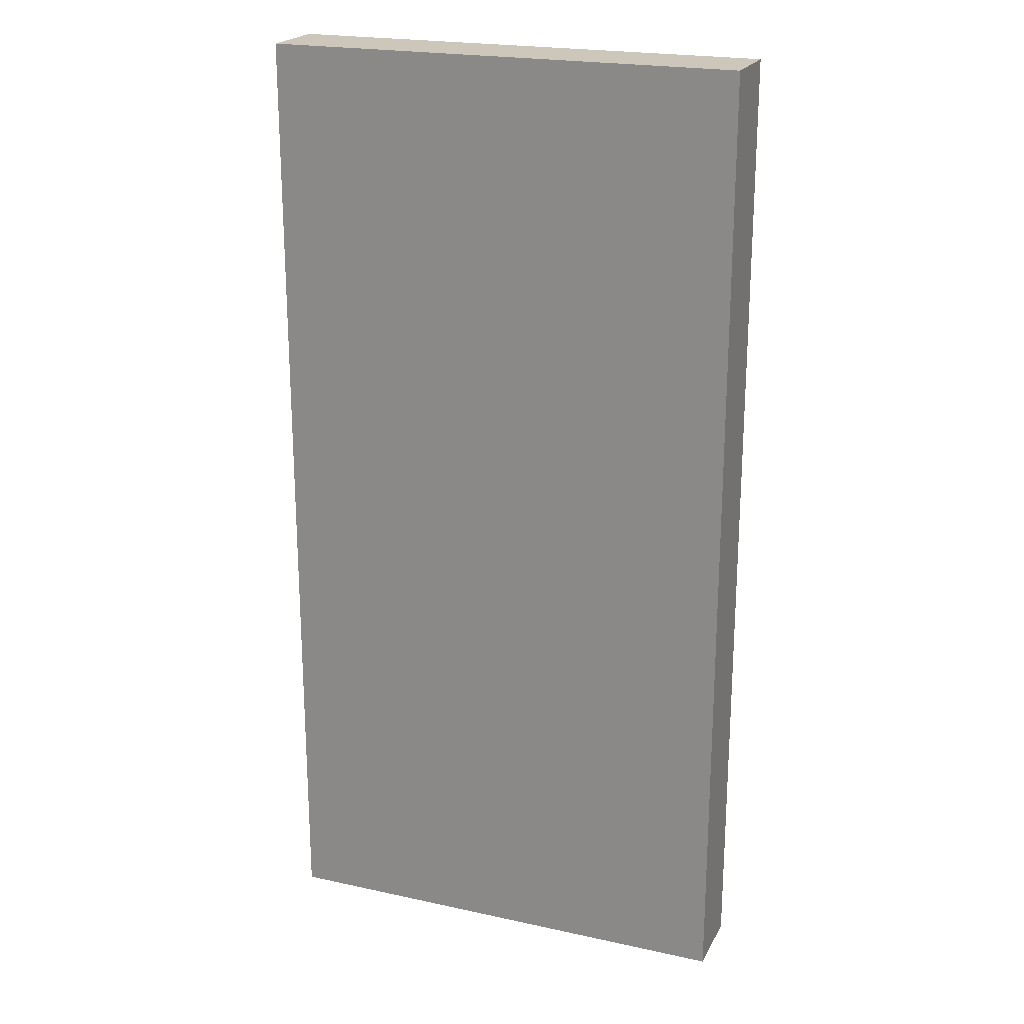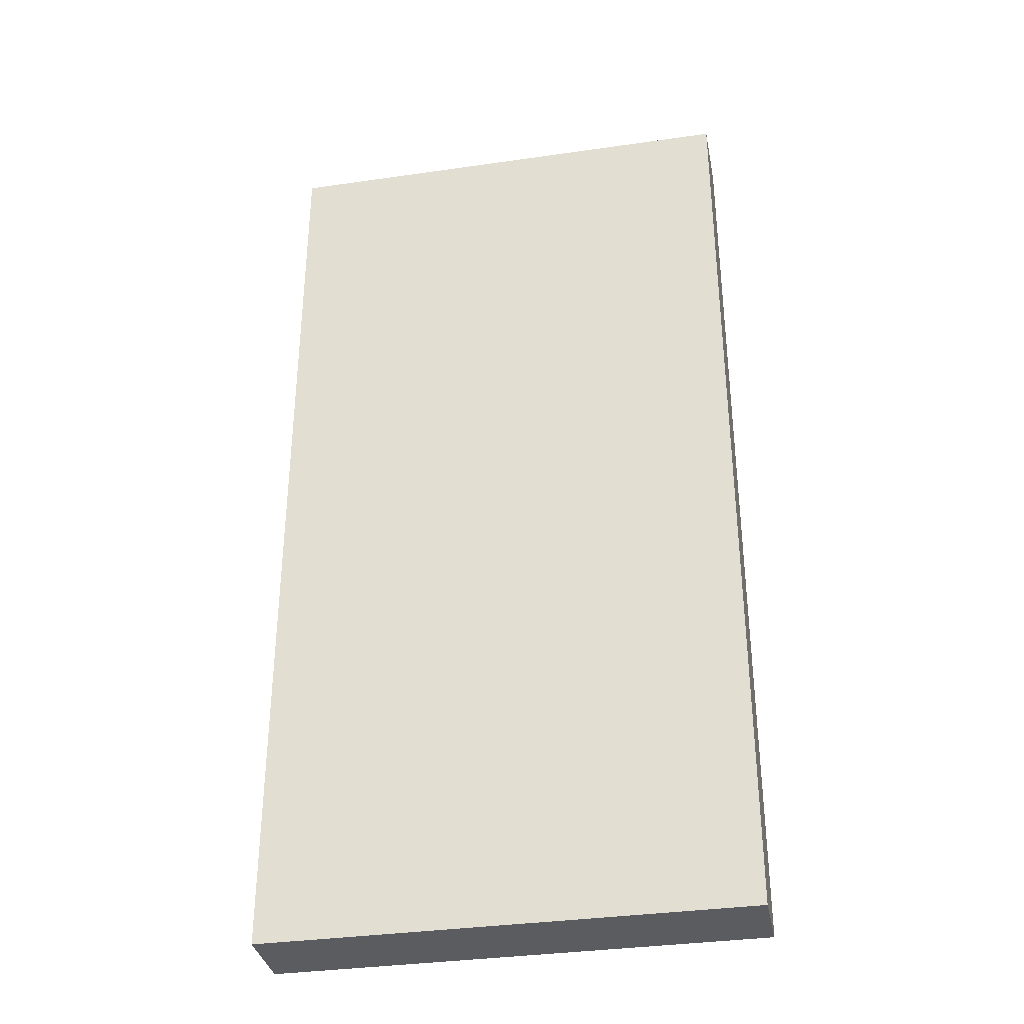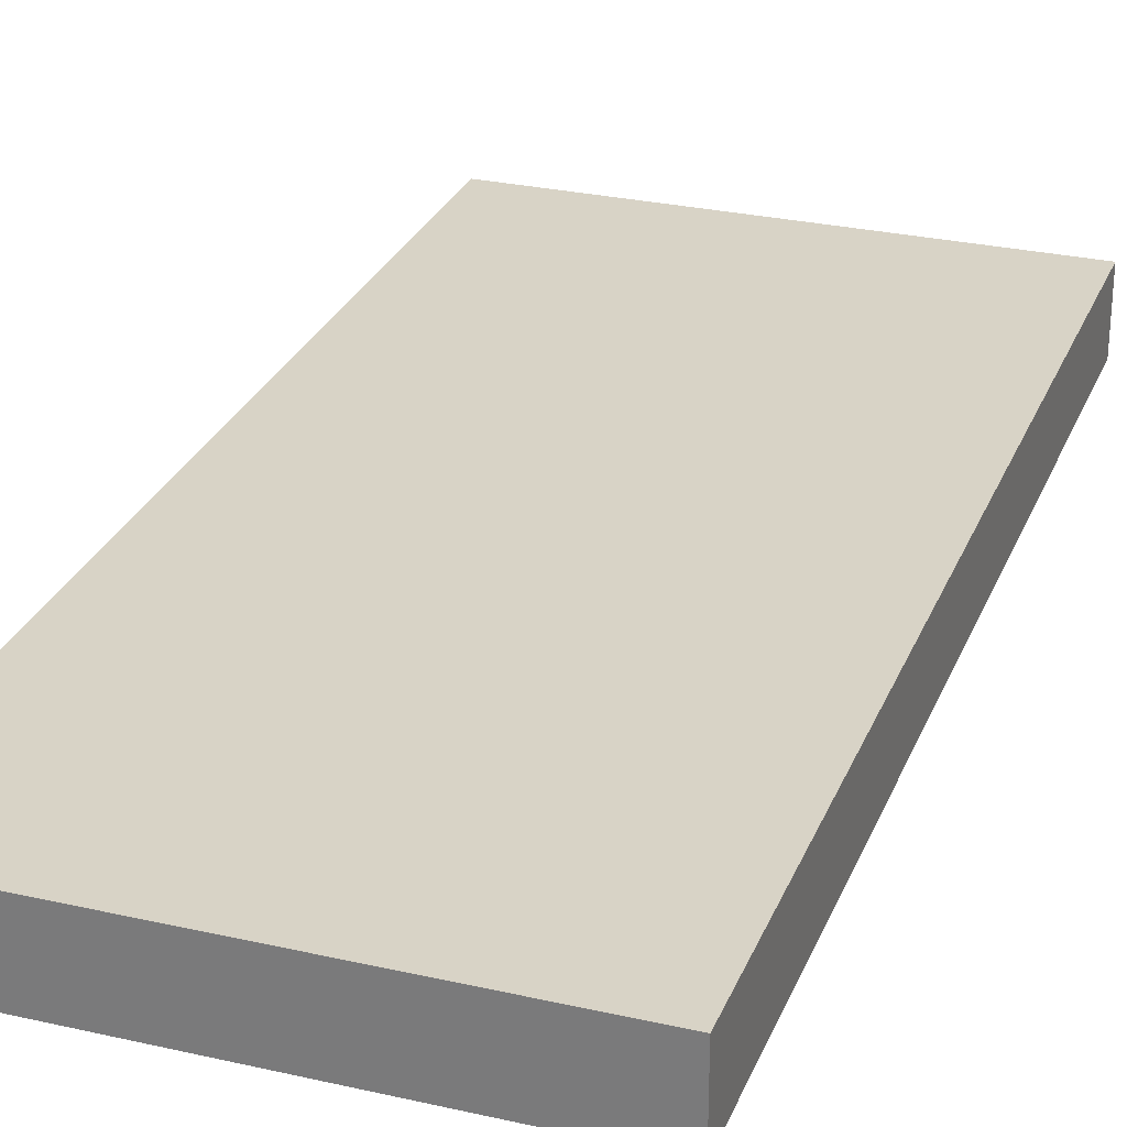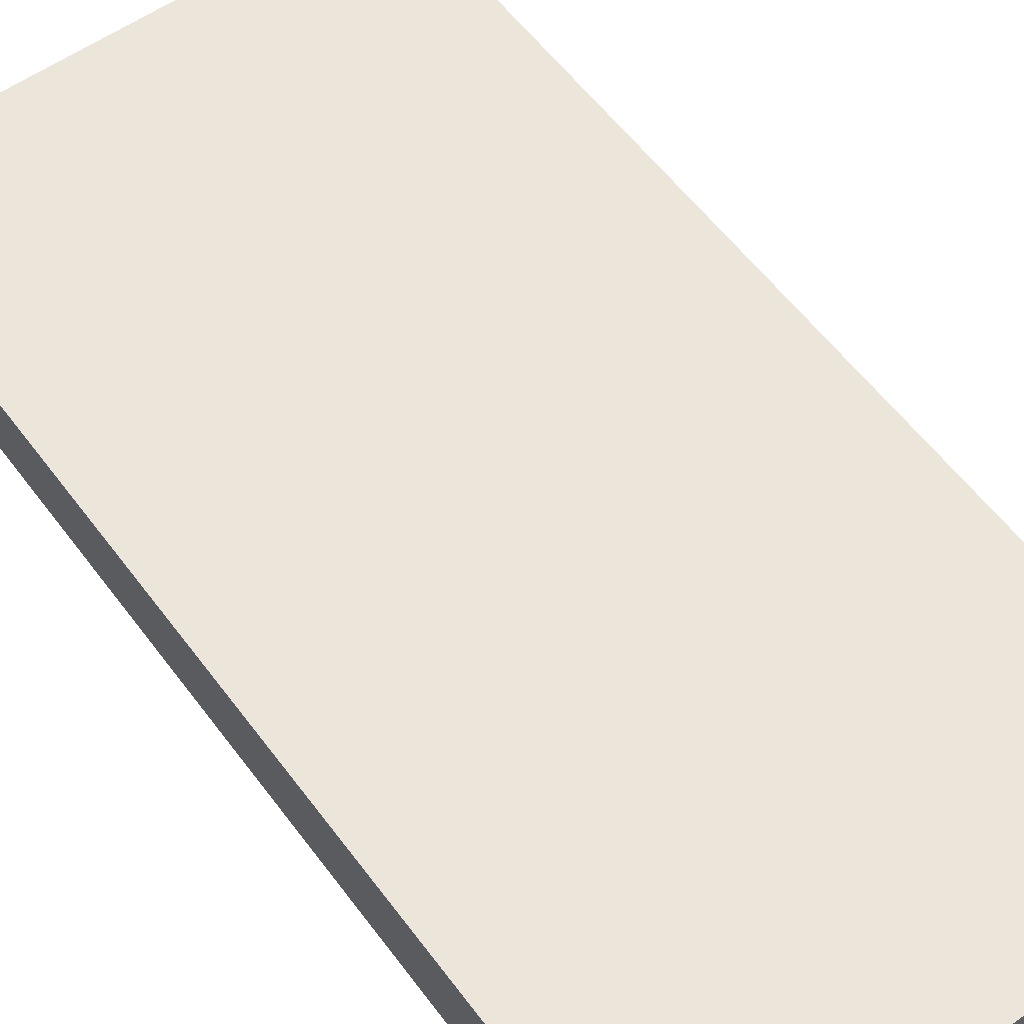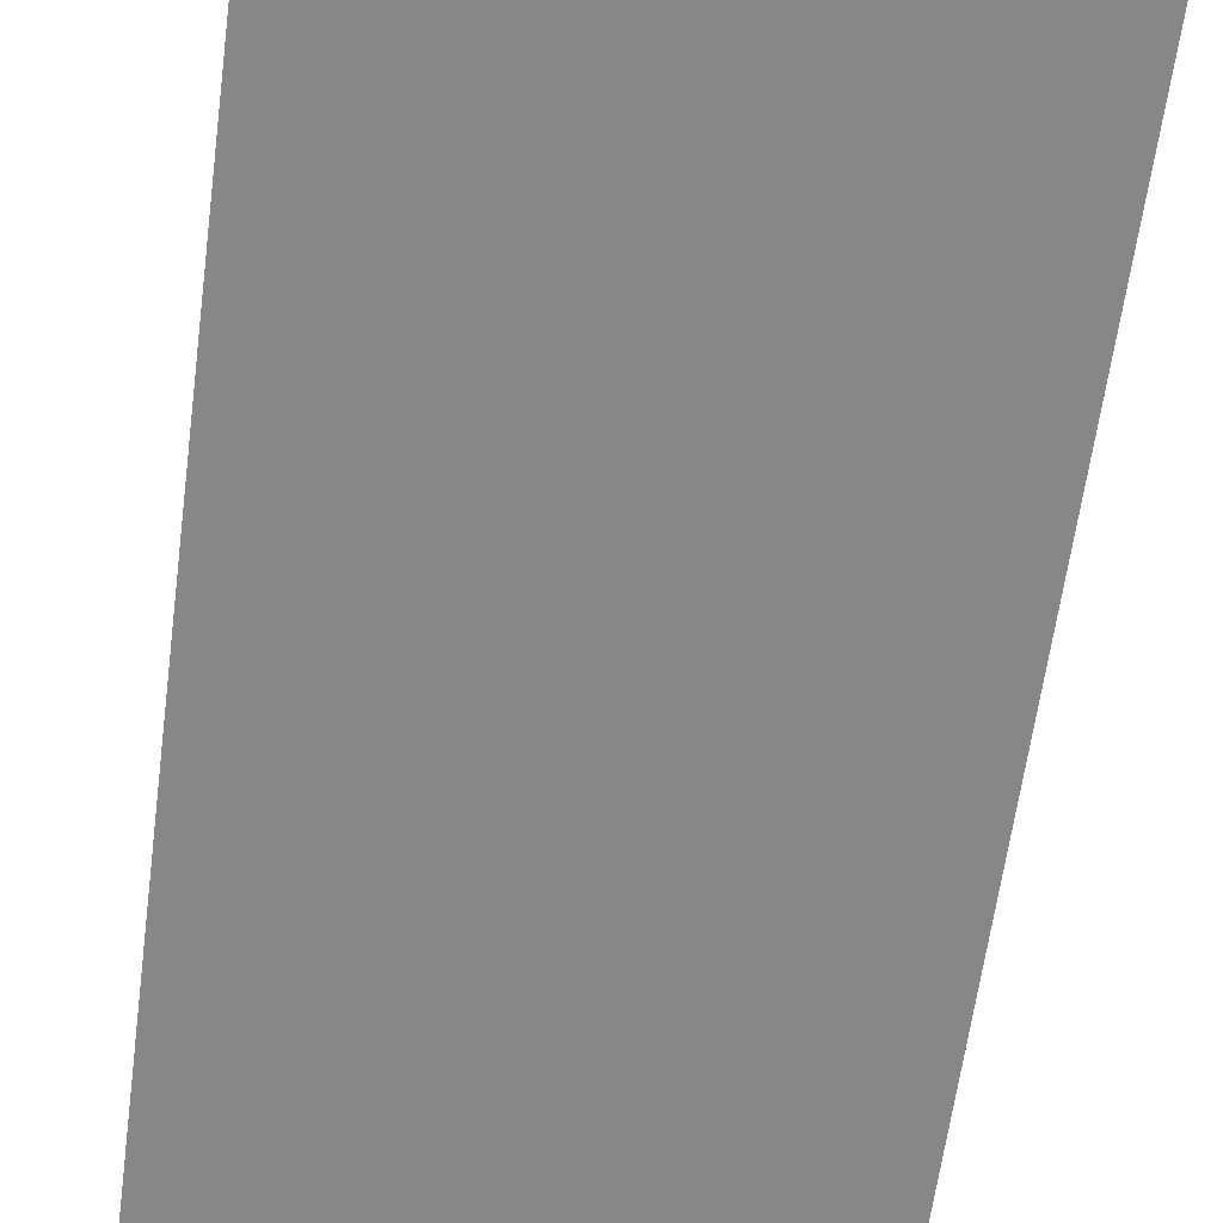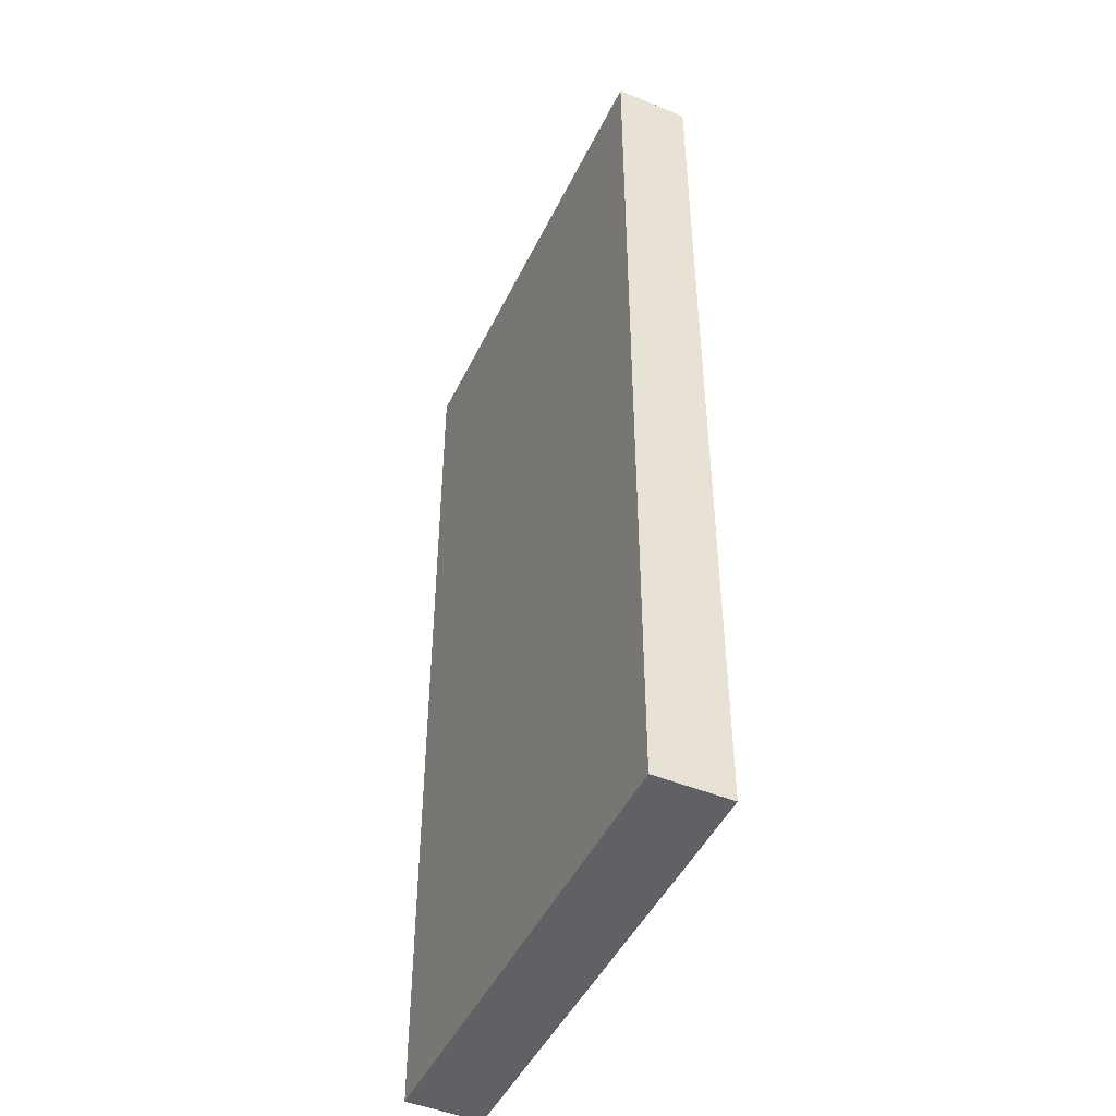
<metadata>
{"format":"obj","ext":"obj","renderer":"f3d","projection":"perspective","resolution":1024,"background":"white","views":[{"elev":21.5,"azim":-158.8,"up":"+Z"},{"elev":-34.8,"azim":10.9,"up":"+Z"},{"elev":27.9,"azim":-160.9,"up":"+Y"},{"elev":57.1,"azim":143.8,"up":"+Y"},{"elev":-62.6,"azim":172.4,"up":"+Y"},{"elev":-47.0,"azim":-114.9,"up":"+Z"}]}
</metadata>
<code>
o Cube
v 3.511 -0.5473 -7.093
v 3.511 -0.5473 7.093
v -3.511 -0.5473 7.093
v -3.511 -0.5473 -7.093
v 3.511 0.5473 -7.093
v 3.511 0.5473 7.093
v -3.511 0.5473 7.093
v -3.511 0.5473 -7.093
f 1 2 3 4
f 5 8 7 6
f 1 5 6 2
f 2 6 7 3
f 3 7 8 4
f 5 1 4 8

</code>
